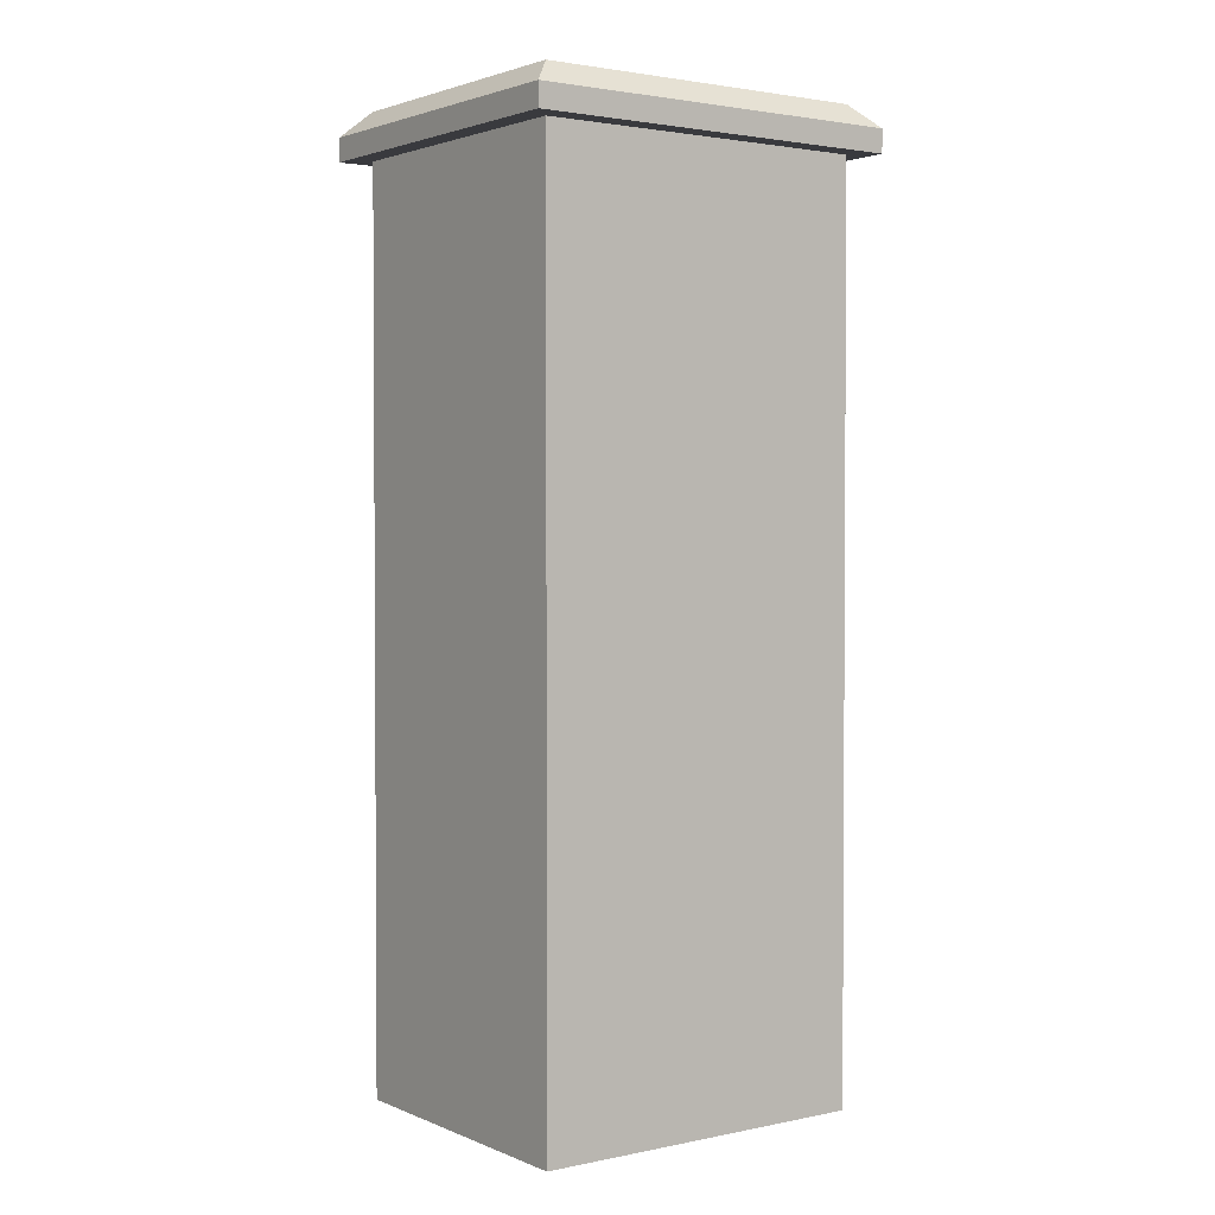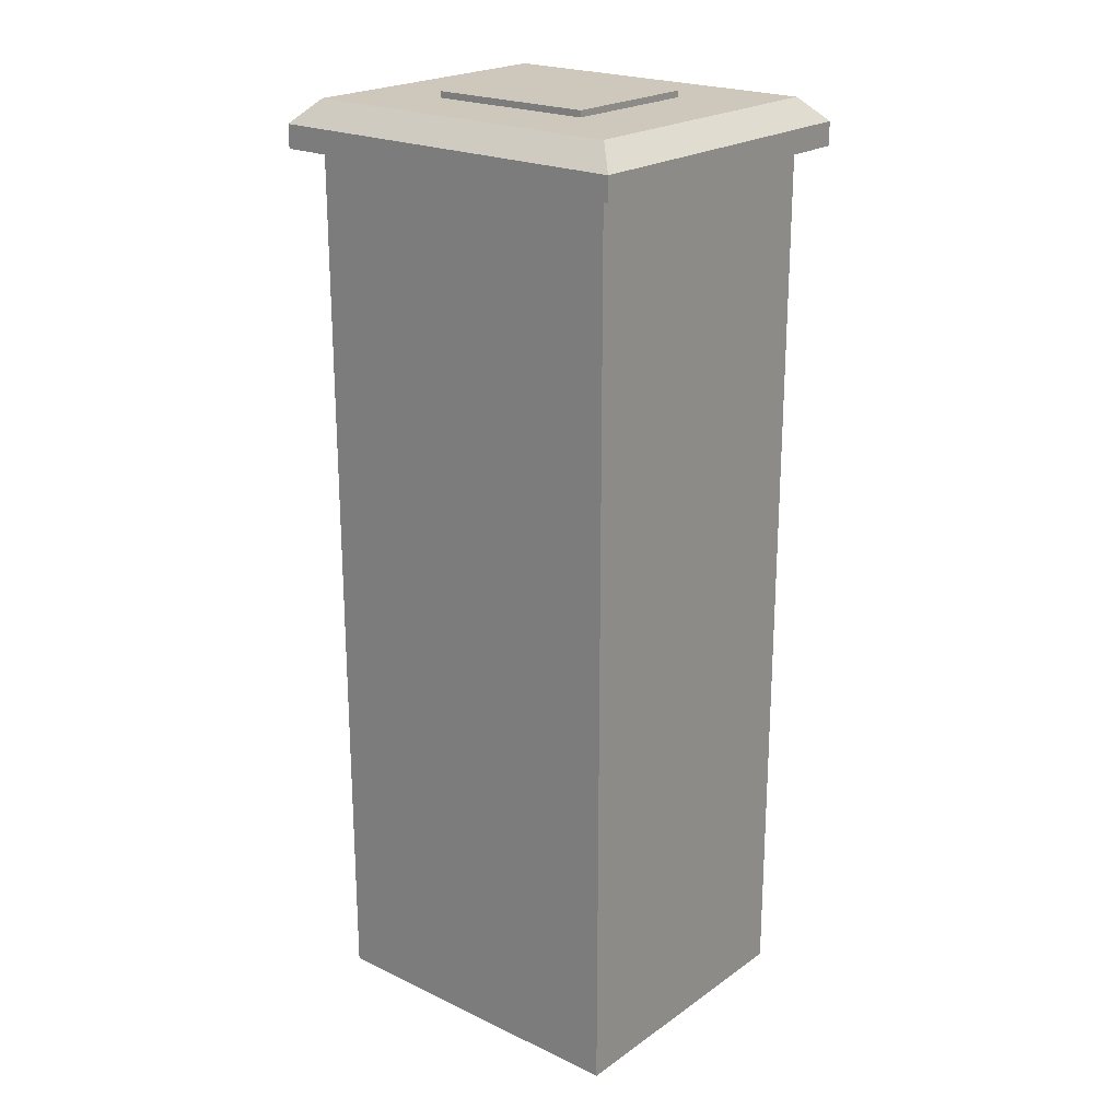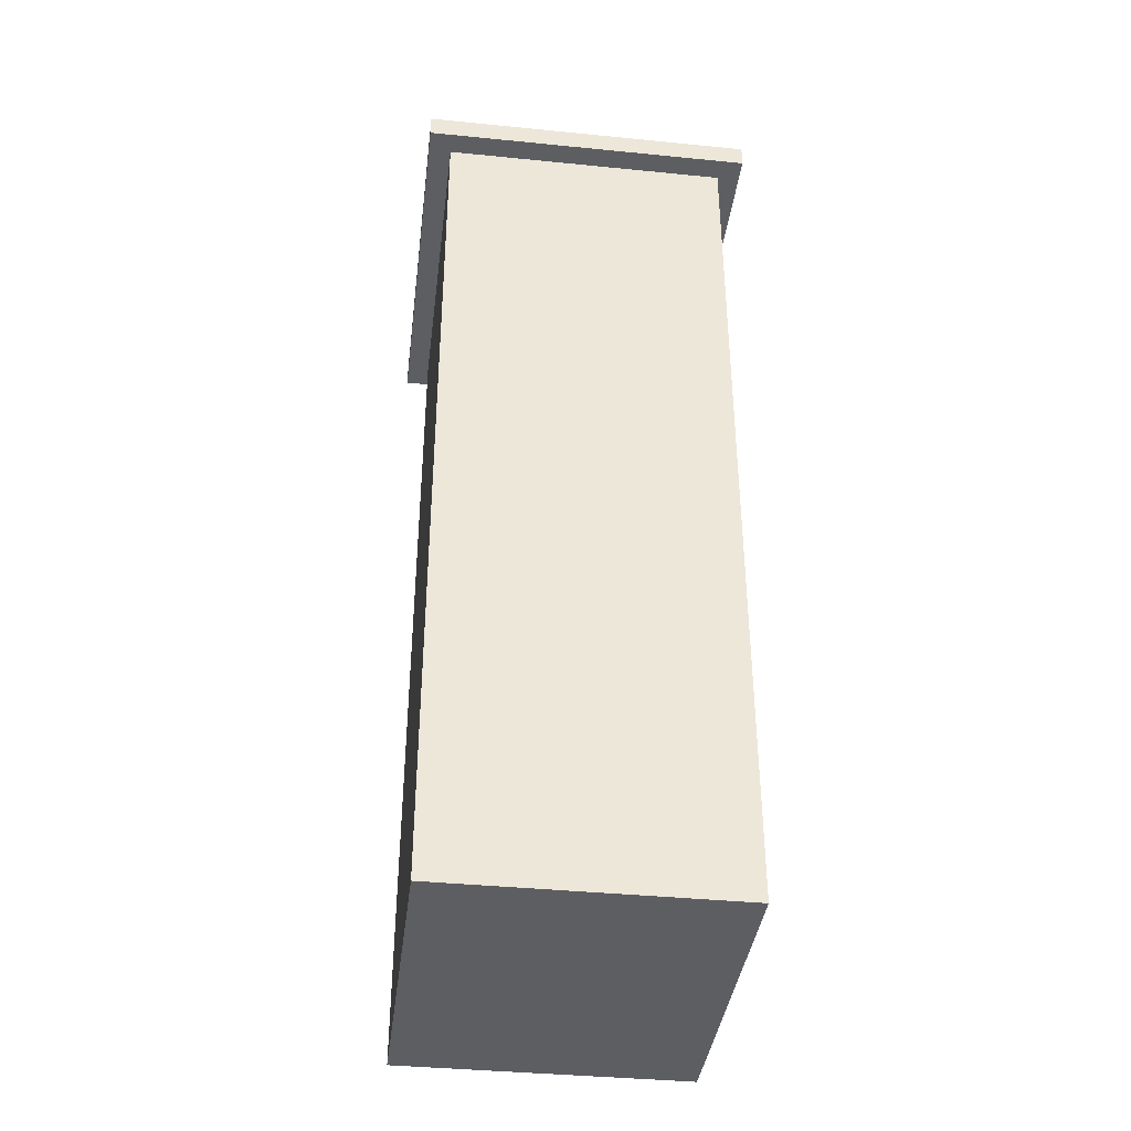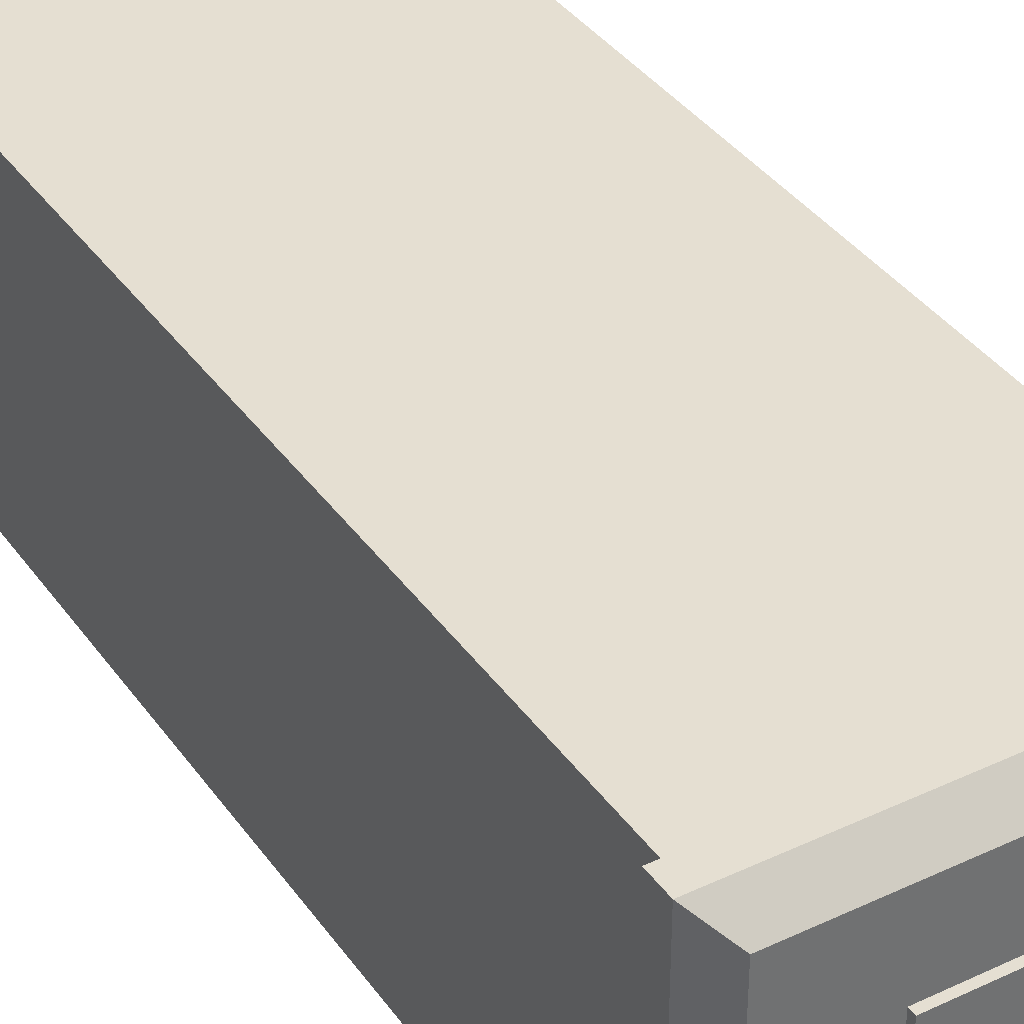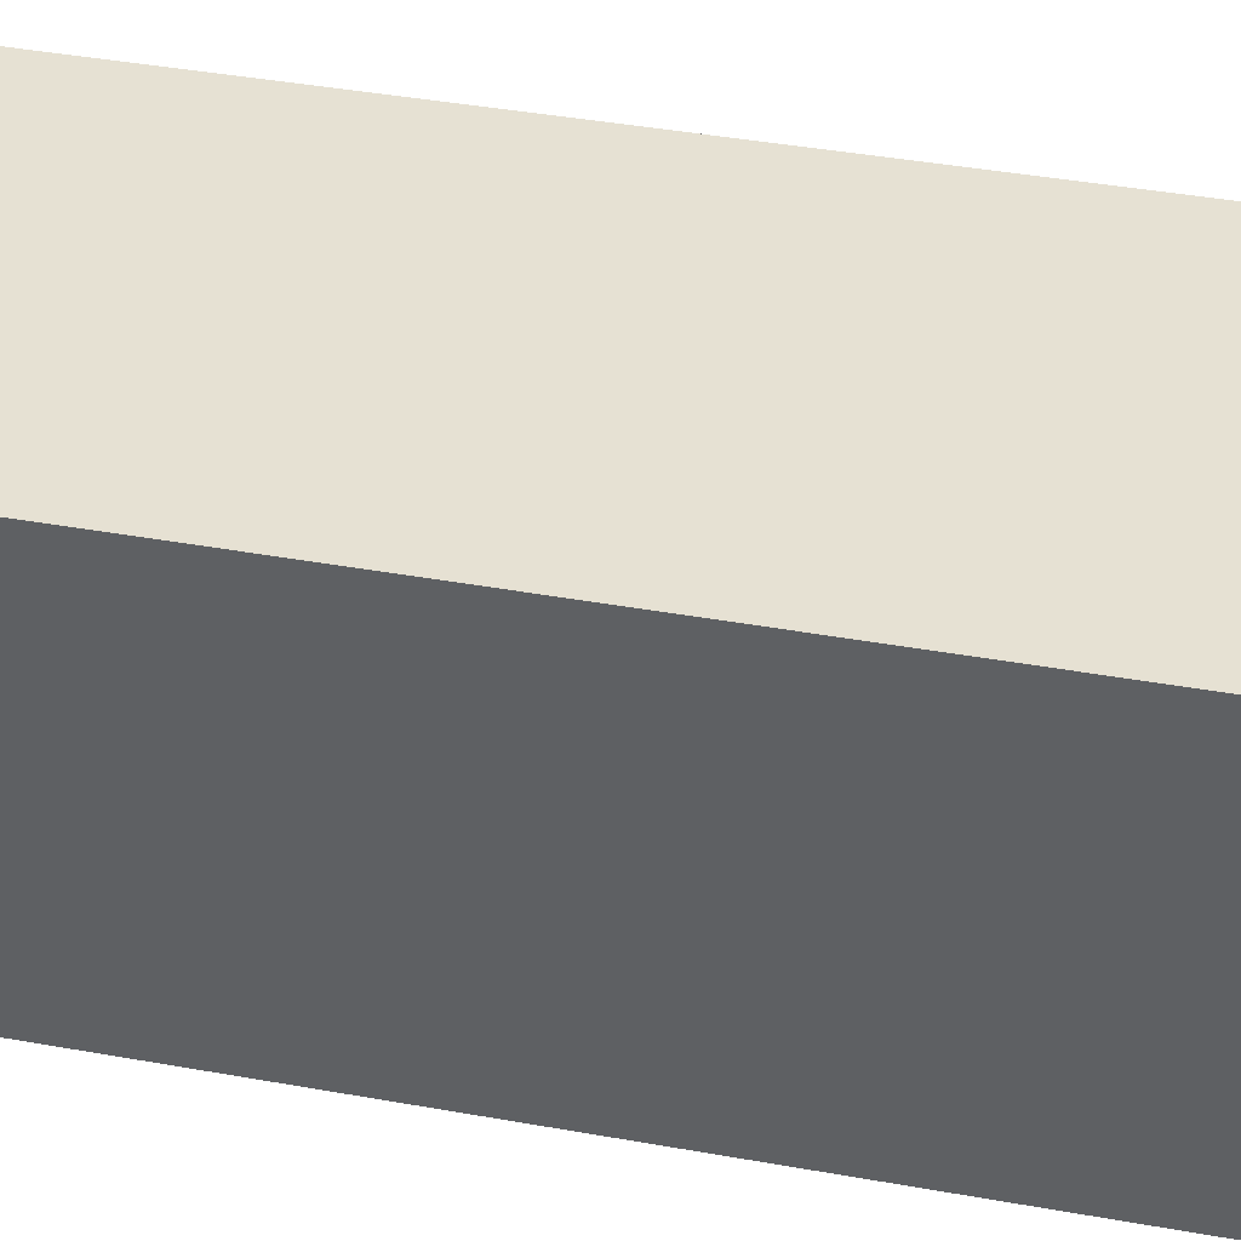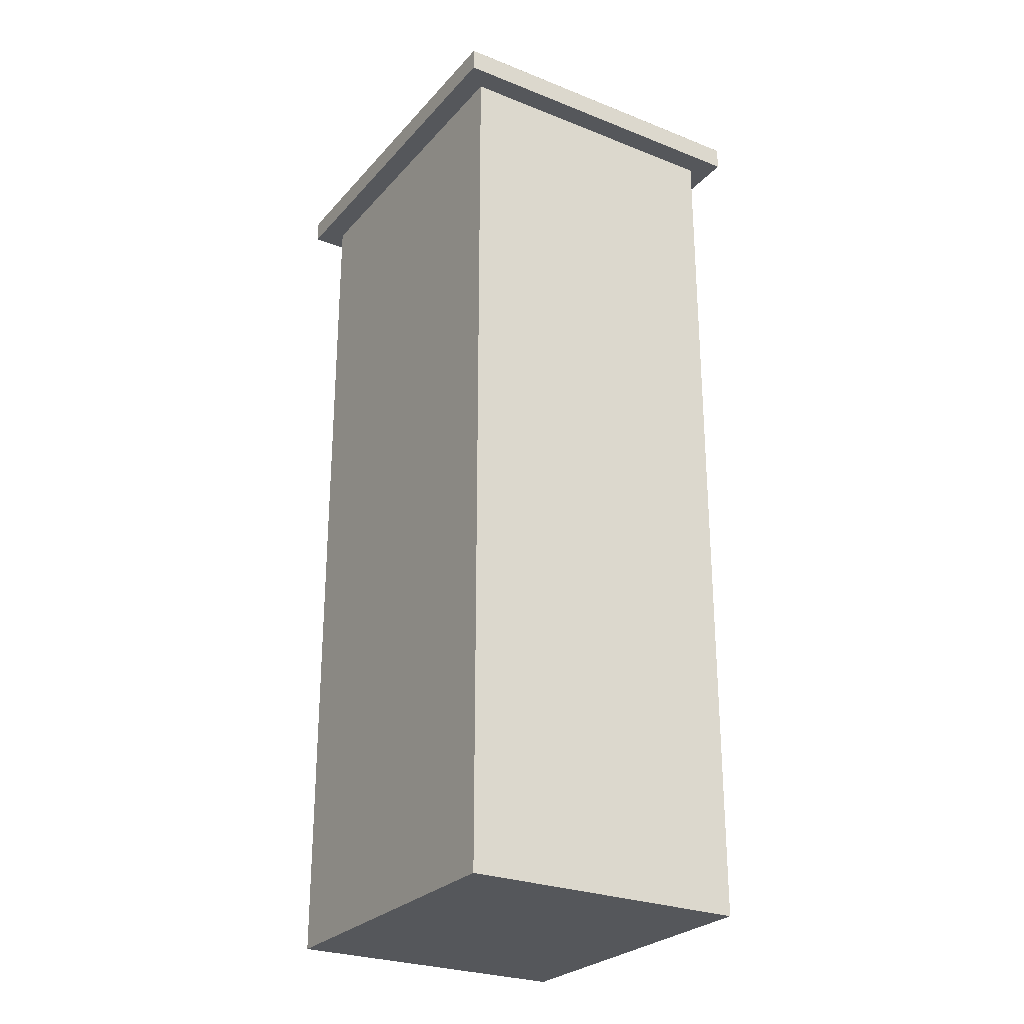
<metadata>
{"format":"obj","ext":"obj","renderer":"f3d","projection":"perspective","resolution":1024,"background":"white","views":[{"elev":2.2,"azim":144.2,"up":"+Y"},{"elev":21.9,"azim":39.7,"up":"+Y"},{"elev":-39.0,"azim":82.9,"up":"+Y"},{"elev":37.4,"azim":148.9,"up":"+Z"},{"elev":38.6,"azim":103.0,"up":"+Z"},{"elev":-26.7,"azim":58.2,"up":"+Y"}]}
</metadata>
<code>
o Cube.005
v 0.33 1.58 -0.2902
v -0.33 1.58 -0.2902
v 0.33 1.58 0.2902
v -0.29 1.62 0.2502
v -0.33 1.58 0.2902
v -0.29 1.58 0.2902
v -0.33 1.58 0.2502
v 0.33 1.58 -0.2502
v 0.29 1.62 0.2502
v 0.33 1.58 0.2502
v 0.29 1.58 0.2902
v -0.33 1.58 -0.2502
v 0.29 1.58 -0.2902
v -0.29 1.58 -0.2902
v 0.29 1.54 0.2502
v -0.29 1.54 0.2502
v 0.33 1.54 -0.2502
v 0.33 1.54 -0.2902
v -0.33 1.54 0.2902
v -0.33 1.54 0.2502
v -0.29 1.54 0.2902
v 0.29 1.54 -0.2902
v -0.29 1.54 -0.2902
v -0.33 1.54 -0.2902
v -0.33 1.54 -0.2502
v 0.29 1.54 0.2902
v 0.33 1.54 0.2902
v 0.33 1.54 0.2502
v -0.29 0.5 -0.2502
v 0.29 0.5 -0.2502
v -0.29 -0 -0.2502
v 0.29 -0 -0.2502
v 0.29 0.54 -0.2502
v 0.29 1.54 -0.2502
v -0.29 0.54 -0.2502
v -0.29 0 0.2502
v 0.29 0 0.2502
v 0.29 0.5 0.2502
v -0.29 0.5 0.2502
v -0.29 1.62 -0.2502
v 0.29 1.62 -0.2502
v -0.145 1.62 0.1251
v -0.145 1.62 -0.1251
v 0.145 1.62 -0.1251
v 0.145 1.62 0.1251
v -0.145 1.631 0.1251
v 0.145 1.631 0.1251
v -0.145 1.631 -0.1251
v 0.145 1.631 -0.1251
v 0.29 0.54 0.2502
v -0.29 0.5437 0.2502
v -0.29 1.54 -0.2502
f 2 14 23 24
f 5 7 20 19
f 13 41 1
f 6 4 5
f 11 6 21 26
f 9 11 3
f 4 7 5
f 12 2 24 25
f 6 5 19 21
f 13 1 18 22
f 3 11 26 27
f 7 12 25 20
f 41 9 10 8
f 9 3 10
f 8 1 41
f 40 14 2
f 9 4 6 11
f 12 7 4 40
f 12 40 2
f 13 14 40 41
f 10 3 27 28
f 52 25 24 23
f 17 34 22 18
f 16 15 26 21
f 52 16 20 25
f 15 28 27 26
f 20 16 21 19
f 34 52 23 22
f 15 34 17 28
f 8 10 28 17
f 14 13 22 23
f 1 8 17 18
f 38 39 36 37
f 32 37 36 31
f 39 38 50 51
f 30 38 37 32
f 38 30 33 50
f 33 30 29 35
f 31 36 39 29
f 29 39 51 35
f 30 32 31 29
f 52 34 33 35
f 44 45 9 41
f 45 44 49 47
f 40 4 42 43
f 40 43 44 41
f 42 45 47 46
f 42 4 9 45
f 48 46 47 49
f 44 43 48 49
f 43 42 46 48
f 50 33 34 15
f 51 50 15 16
f 35 51 16 52

</code>
